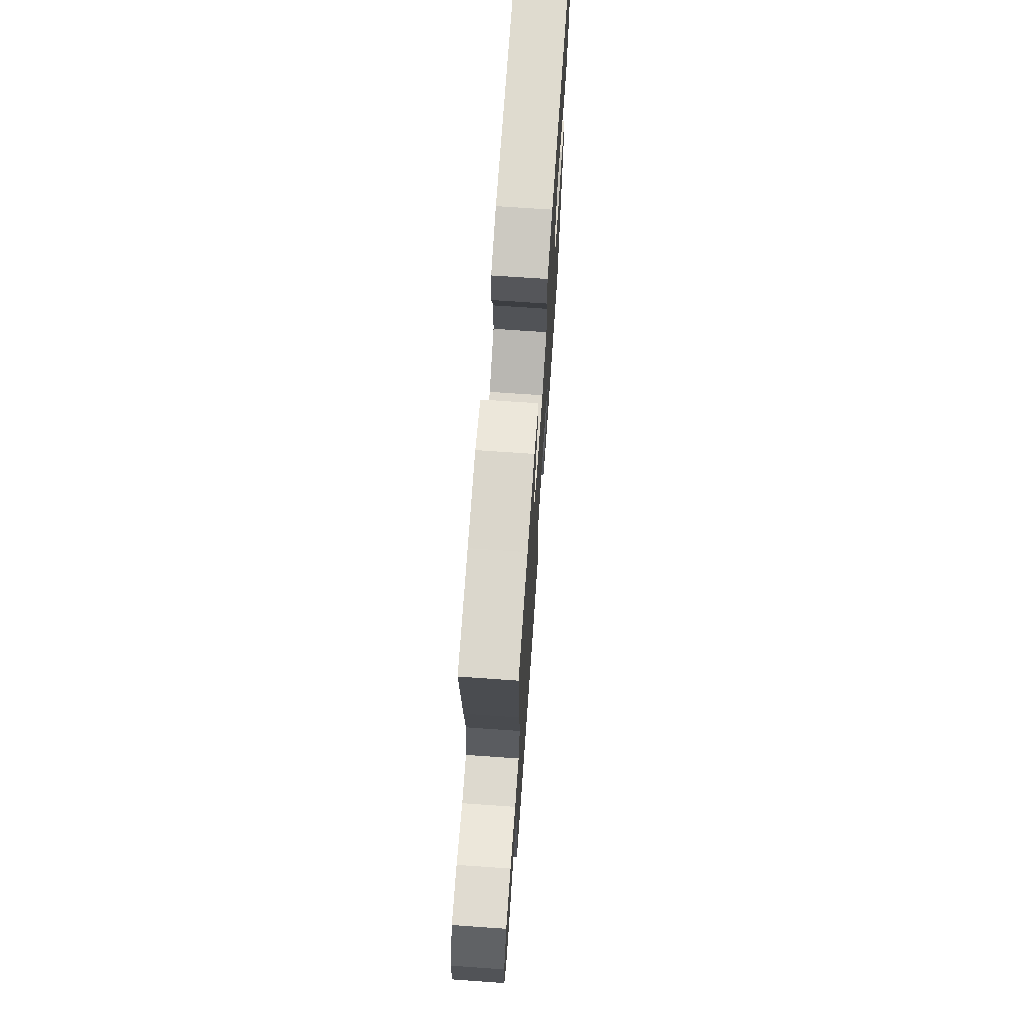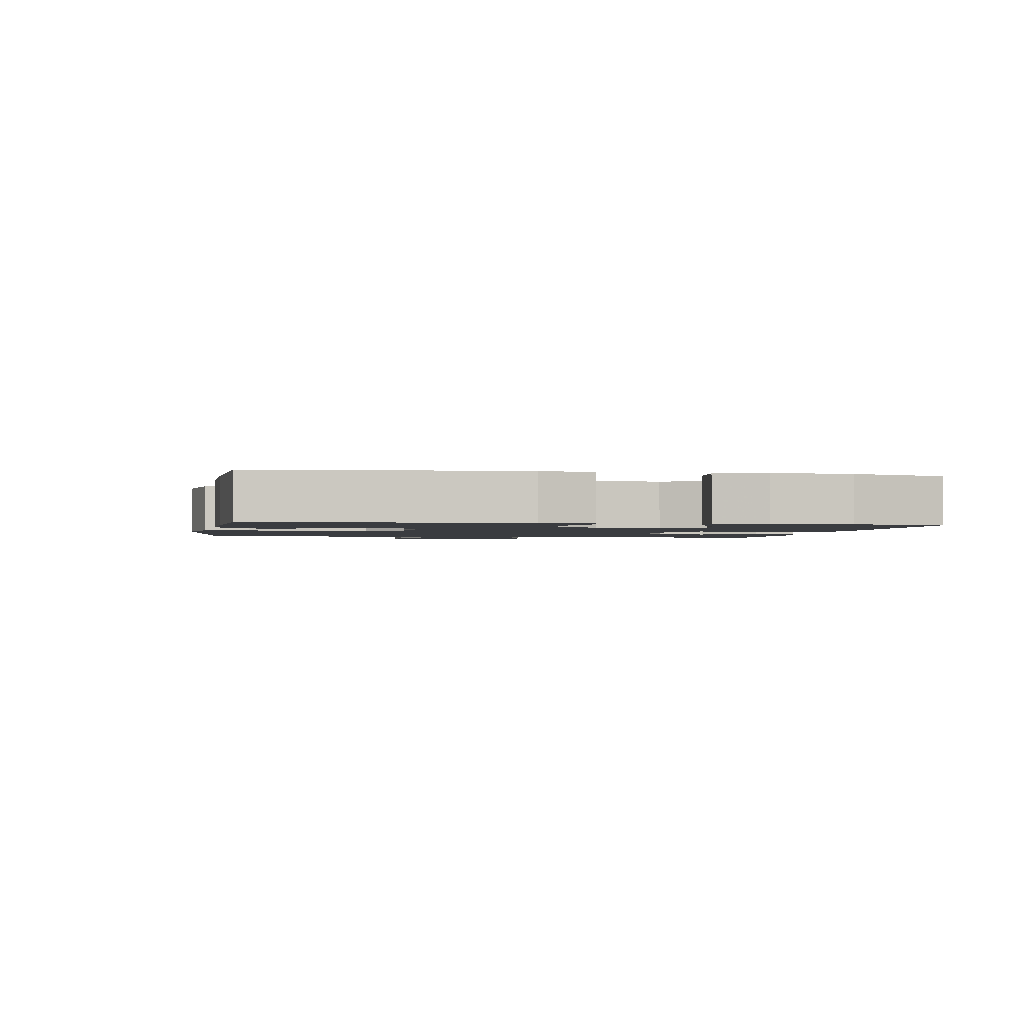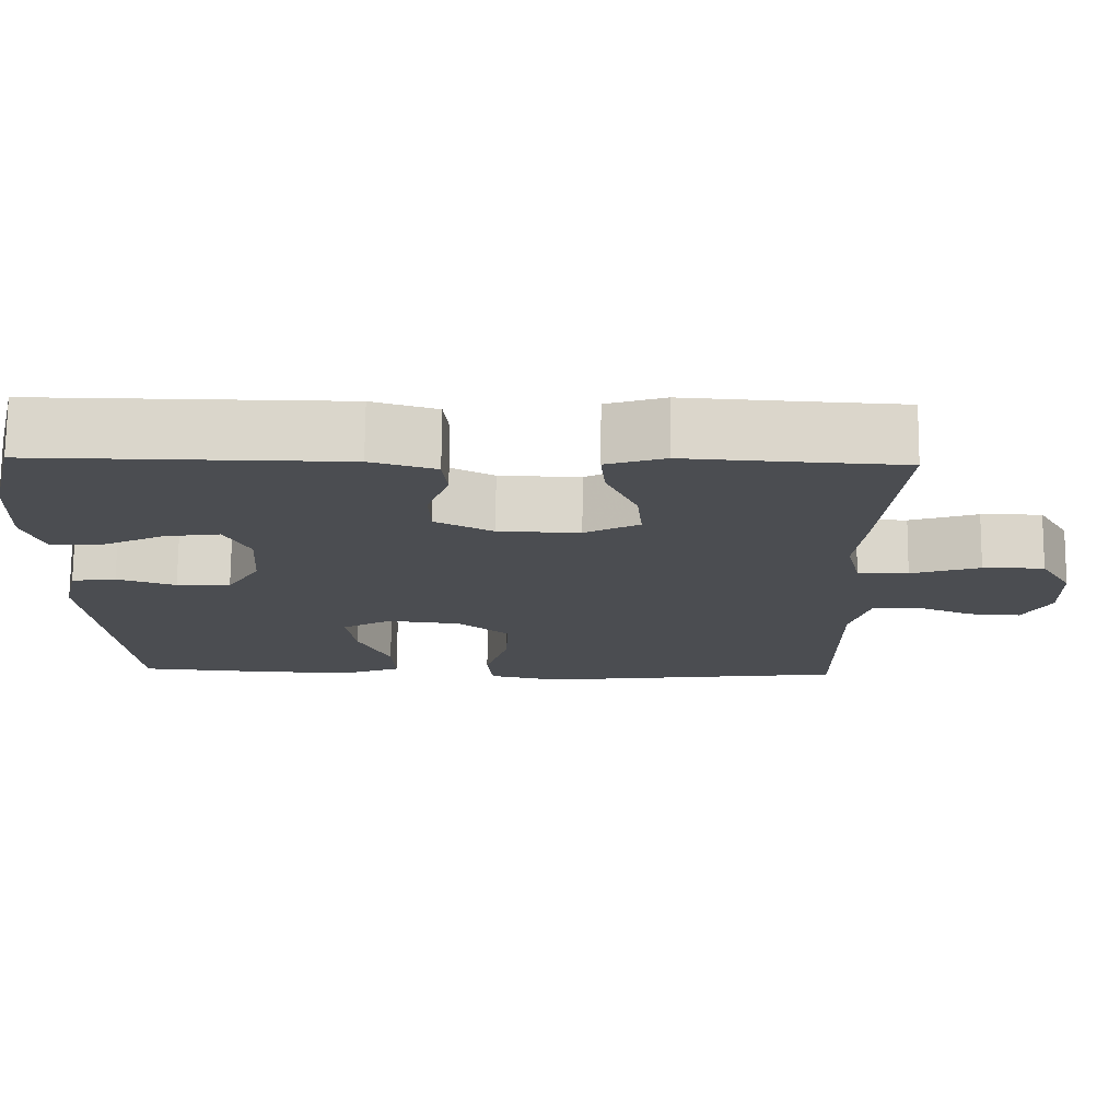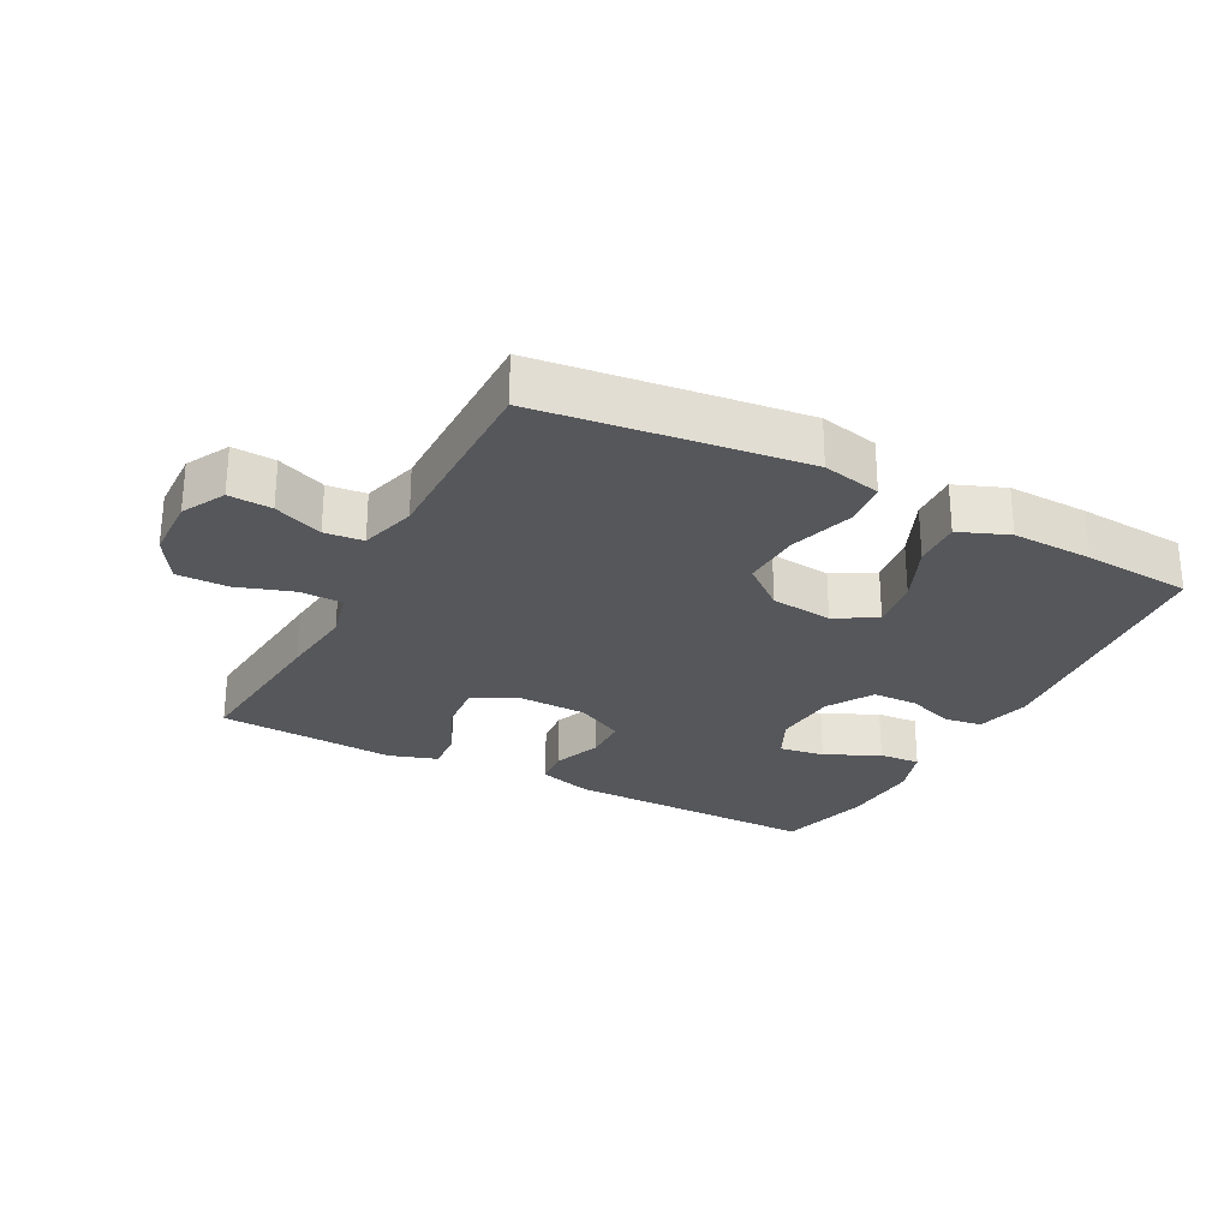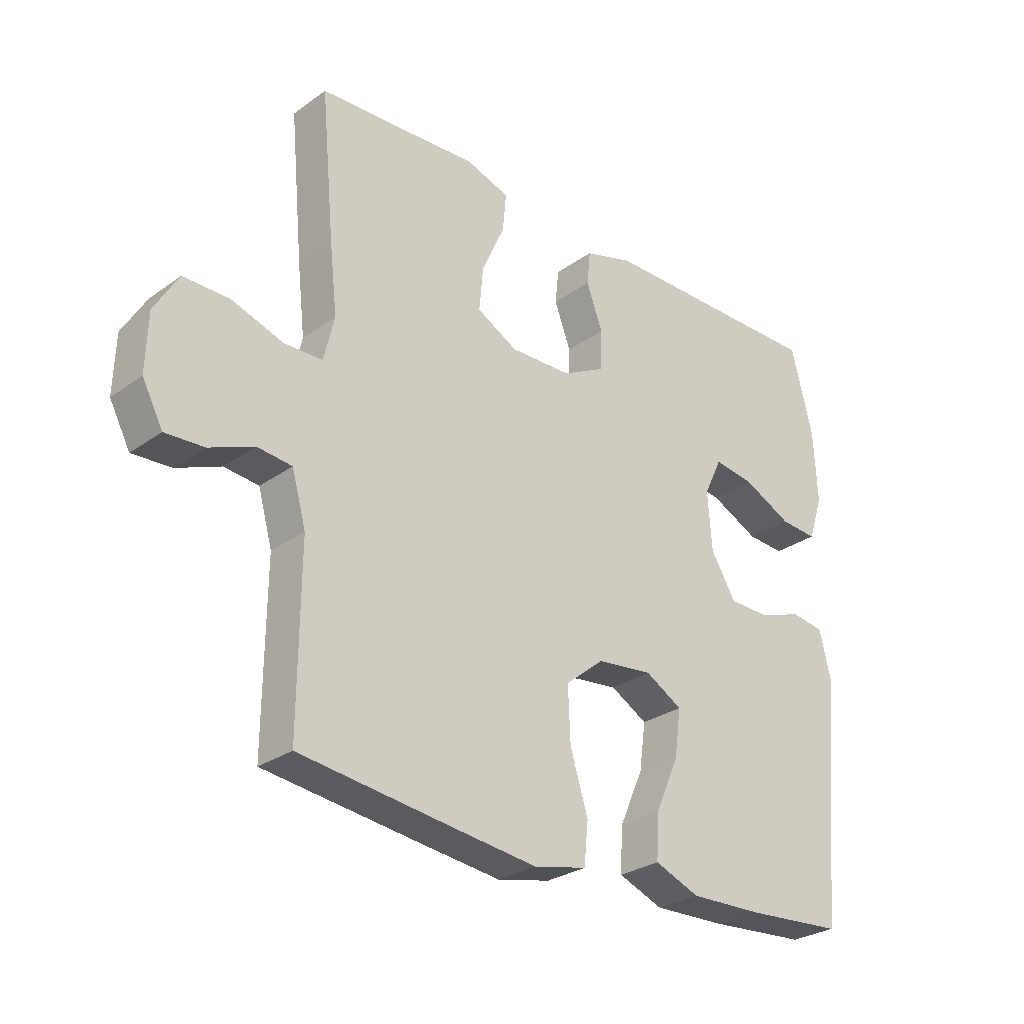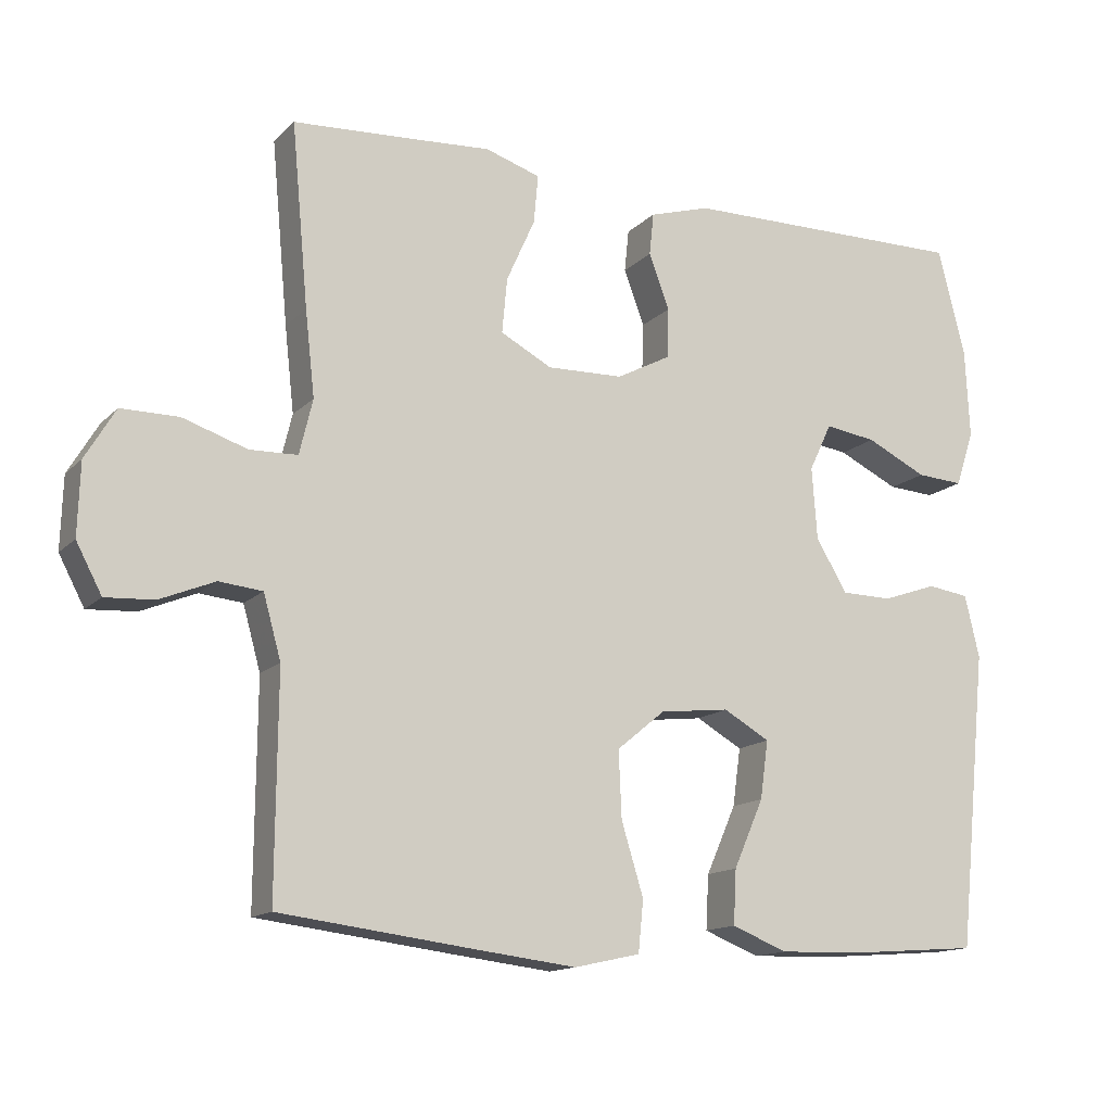
<metadata>
{"format":"obj","ext":"obj","renderer":"f3d","projection":"perspective","resolution":1024,"background":"white","views":[{"elev":69.9,"azim":94.0,"up":"+Z"},{"elev":-1.8,"azim":-99.9,"up":"+Y"},{"elev":74.2,"azim":0.5,"up":"+Z"},{"elev":-26.8,"azim":152.3,"up":"+Y"},{"elev":-28.3,"azim":137.0,"up":"+Z"},{"elev":-14.2,"azim":152.7,"up":"+Z"}]}
</metadata>
<code>
v -0.5 0.07 -0.5
v -0.541 0.07 -0.094
v -0.521 0.07 -0.009
v -0.464 0.07 -0.001
v -0.389 0.07 -0.027
v -0.32 0.07 -0.026
v -0.277 0.07 0.045
v -0.27 0.07 0.144
v -0.301 0.07 0.209
v -0.371 0.07 0.199
v -0.454 0.07 0.159
v -0.518 0.07 0.155
v -0.543 0.07 0.231
v -0.537 0.07 0.354
v -0.5 0.07 0.5
v -0.107 0.07 0.496
v -0.024 0.07 0.471
v -0.018 0.07 0.413
v -0.046 0.07 0.338
v -0.044 0.07 0.27
v 0.03 0.07 0.231
v 0.134 0.07 0.228
v 0.204 0.07 0.265
v 0.197 0.07 0.34
v 0.158 0.07 0.427
v 0.152 0.07 0.493
v 0.227 0.07 0.517
v 0.347 0.07 0.509
v 0.5 0.07 0.5
v 0.477 0.07 0.252
v 0.464 0.07 0.136
v 0.482 0.07 0.061
v 0.547 0.07 0.059
v 0.635 0.07 0.088
v 0.713 0.07 0.088
v 0.754 0.07 0.019
v 0.757 0.07 -0.079
v 0.722 0.07 -0.145
v 0.656 0.07 -0.141
v 0.581 0.07 -0.11
v 0.522 0.07 -0.116
v 0.498 0.07 -0.202
v 0.5 0.07 -0.5
v 0.233 0.07 -0.533
v 0.098 0.07 -0.549
v 0.008 0.07 -0.529
v 0.001 0.07 -0.459
v 0.031 0.07 -0.361
v 0.035 0.07 -0.27
v -0.031 0.07 -0.216
v -0.126 0.07 -0.205
v -0.189 0.07 -0.241
v -0.178 0.07 -0.32
v -0.137 0.07 -0.413
v -0.133 0.07 -0.487
v -0.209 0.07 -0.517
v -0.332 0.07 -0.513
v -0.5 0 -0.5
v -0.541 0 -0.094
v -0.521 0 -0.009
v -0.464 0 -0.001
v -0.389 0 -0.027
v -0.32 0 -0.026
v -0.277 0 0.045
v -0.27 0 0.144
v -0.301 0 0.209
v -0.371 0 0.199
v -0.454 0 0.159
v -0.518 0 0.155
v -0.543 0 0.231
v -0.537 0 0.354
v -0.5 0 0.5
v -0.107 0 0.496
v -0.024 0 0.471
v -0.018 0 0.413
v -0.046 0 0.338
v -0.044 0 0.27
v 0.03 0 0.231
v 0.134 0 0.228
v 0.204 0 0.265
v 0.197 0 0.34
v 0.158 0 0.427
v 0.152 0 0.493
v 0.227 0 0.517
v 0.347 0 0.509
v 0.5 0 0.5
v 0.477 0 0.252
v 0.464 0 0.136
v 0.482 0 0.061
v 0.547 0 0.059
v 0.635 0 0.088
v 0.713 0 0.088
v 0.754 0 0.019
v 0.757 0 -0.079
v 0.722 0 -0.145
v 0.656 0 -0.141
v 0.581 0 -0.11
v 0.522 0 -0.116
v 0.498 0 -0.202
v 0.5 0 -0.5
v 0.233 0 -0.533
v 0.098 0 -0.549
v 0.008 0 -0.529
v 0.001 0 -0.459
v 0.031 0 -0.361
v 0.035 0 -0.27
v -0.031 0 -0.216
v -0.126 0 -0.205
v -0.189 0 -0.241
v -0.178 0 -0.32
v -0.137 0 -0.413
v -0.133 0 -0.487
v -0.209 0 -0.517
v -0.332 0 -0.513
f 53 54 55 56
f 52 53 56 57
f 45 46 47 48
f 45 48 49
f 42 43 44 45
f 41 42 45 49
f 37 38 39 40
f 37 40 41
f 36 37 41
f 33 34 35 36
f 32 33 36 41
f 31 32 41 49
f 28 29 30 31
f 24 25 26 27
f 23 24 27 28
f 16 17 18 19
f 16 19 20
f 15 16 20
f 14 15 20 21
f 10 11 12 13
f 9 10 13 14
f 2 3 4 5
f 2 5 6
f 52 57 1 2
f 51 52 2 6
f 50 51 6 7
f 49 50 7 8
f 23 28 31 49
f 22 23 49
f 21 22 49 8
f 9 14 21
f 8 9 21
f 113 112 111 110
f 114 113 110 109
f 105 104 103 102
f 106 105 102
f 102 101 100 99
f 106 102 99 98
f 97 96 95 94
f 98 97 94
f 98 94 93
f 93 92 91 90
f 98 93 90 89
f 106 98 89 88
f 88 87 86 85
f 84 83 82 81
f 85 84 81 80
f 76 75 74 73
f 77 76 73
f 77 73 72
f 78 77 72 71
f 70 69 68 67
f 71 70 67 66
f 62 61 60 59
f 63 62 59
f 59 58 114 109
f 63 59 109 108
f 64 63 108 107
f 65 64 107 106
f 106 88 85 80
f 106 80 79
f 65 106 79 78
f 78 71 66
f 78 66 65
f 1 58 59 2
f 2 59 60 3
f 3 60 61 4
f 4 61 62 5
f 5 62 63 6
f 6 63 64 7
f 7 64 65 8
f 8 65 66 9
f 9 66 67 10
f 10 67 68 11
f 11 68 69 12
f 12 69 70 13
f 13 70 71 14
f 14 71 72 15
f 15 72 73 16
f 16 73 74 17
f 17 74 75 18
f 18 75 76 19
f 19 76 77 20
f 20 77 78 21
f 21 78 79 22
f 22 79 80 23
f 23 80 81 24
f 24 81 82 25
f 25 82 83 26
f 26 83 84 27
f 27 84 85 28
f 28 85 86 29
f 29 86 87 30
f 30 87 88 31
f 31 88 89 32
f 32 89 90 33
f 33 90 91 34
f 34 91 92 35
f 35 92 93 36
f 36 93 94 37
f 37 94 95 38
f 38 95 96 39
f 39 96 97 40
f 40 97 98 41
f 41 98 99 42
f 42 99 100 43
f 43 100 101 44
f 44 101 102 45
f 45 102 103 46
f 46 103 104 47
f 47 104 105 48
f 48 105 106 49
f 49 106 107 50
f 50 107 108 51
f 51 108 109 52
f 52 109 110 53
f 53 110 111 54
f 54 111 112 55
f 55 112 113 56
f 56 113 114 57
f 57 114 58 1

</code>
